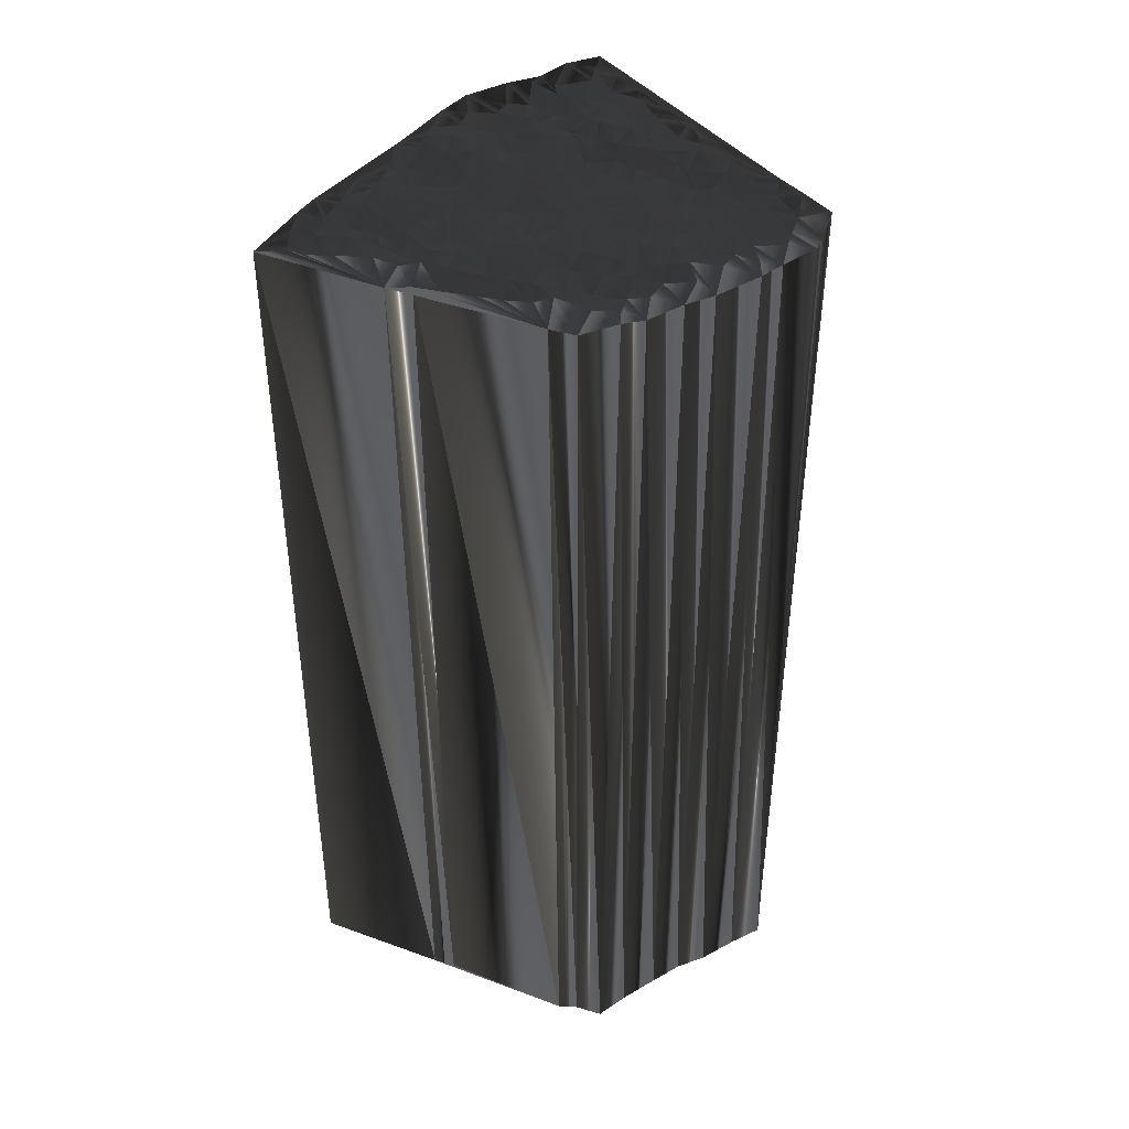
<metadata>
{"format":"obj","ext":"obj","renderer":"f3d","projection":"perspective","resolution":1024,"background":"white","views":[{"elev":42.9,"azim":12.3,"up":"+Z"}]}
</metadata>
<code>
v 21.81 188.1 0.06132
v 22.82 188 -0.05404
v 22.86 188.9 -0.1525
v 22.69 189.8 -0.003338
v 22.71 190.4 0.1402
v 23.29 188.1 0.0279
v 23.52 188.8 0.2148
v 23.61 189.6 0.2945
v 23.61 190.6 -0.1142
v 23.56 191.2 -0.01101
v 23.36 192.1 -0.1168
v 24.3 187.9 0.02619
v 24.44 188.9 -0.02862
v 24.12 189.8 -0.1323
v 24.12 190.5 -0.006043
v 24.39 191.4 0.2354
v 24.33 192.1 -0.06405
v 24.24 192.8 -0.1528
v 24.27 193.6 0.1468
v 24.36 194.6 -0.1889
v 25.22 187.9 0.1106
v 25.05 188.7 -0.09126
v 25.17 189.7 0.04322
v 25.25 190.3 0.2028
v 25.13 191.1 0.1967
v 25.13 191.9 0.02742
v 25.05 192.9 0.06928
v 25.15 193.6 0.2581
v 25.02 194.4 0.05051
v 25.18 195.1 -0.05547
v 25.19 196.1 0.07684
v 26.02 187.2 0.09671
v 25.86 188.3 0.1033
v 25.76 189 0.06764
v 25.86 189.5 -0.000316
v 25.91 190.5 -0.01441
v 25.98 191.2 0.1593
v 26.07 192 -0.0156
v 25.73 192.7 0.1917
v 25.9 193.6 0.1317
v 25.77 194.5 0.02912
v 25.97 195.2 0.01344
v 25.92 195.9 -0.1714
v 25.81 196.7 -0.00223
v 26.71 187.2 -0.00451
v 26.54 188.1 0.07622
v 26.71 188.8 -0.09842
v 26.88 189.7 -0.1186
v 26.74 190.5 -0.1297
v 26.65 191.3 -0.05854
v 26.7 192.1 0.08403
v 26.62 192.8 0.1206
v 26.65 193.8 -0.06292
v 26.61 194.4 -0.000674
v 26.88 195.2 -0.07118
v 26.9 195.9 -0.232
v 26.68 196.9 0.07659
v 26.76 197.7 0.006113
v 27.46 187.2 0.05238
v 27.39 188.1 -0.06011
v 27.45 188.8 0.105
v 27.46 189.7 0.003245
v 27.58 190.5 -0.07242
v 27.56 191.2 0.04073
v 27.5 191.9 -0.1583
v 27.47 193 -0.07726
v 27.65 193.8 0.000834
v 27.57 194.6 -0.04495
v 27.49 195.1 0.03097
v 27.46 196.1 -0.07354
v 27.43 197 -0.04795
v 27.61 197.6 -0.01157
v 27.52 198.5 0.05646
v 28.35 187.2 0.04409
v 28.13 188 0.0242
v 28.27 188.8 0.09447
v 28.25 189.5 0.08424
v 28.27 190.6 -0.02021
v 28.21 191.4 -0.04219
v 28.33 192.1 -0.01704
v 28.42 192.6 -0.06466
v 28.29 193.7 0.01134
v 28.39 194.5 -0.1395
v 28.26 195.2 0.08811
v 28.28 196.1 -0.05539
v 28.39 196.9 -0.08407
v 28.21 197.6 -0.004886
v 28.42 198.6 0.03469
v 28.31 199.2 0.03438
v 29.08 187.3 -0.07281
v 29.08 188.1 0.006828
v 29.08 188.8 0.0824
v 29.11 189.7 -0.08435
v 29.09 190.5 0.1491
v 29.12 191.4 -0.01944
v 29.01 192 -0.05992
v 29.11 192.8 0.03394
v 29.03 193.5 -0.259
v 28.98 194.5 0.1295
v 28.95 195.3 -0.02611
v 28.93 196 -0.03966
v 29.21 196.7 0.01829
v 28.95 197.6 -0.07958
v 29.24 198.3 0.05287
v 29.1 199 -0.08342
v 29.21 200.1 -0.04867
v 29.83 187.3 0.007107
v 29.99 188.1 -0.07642
v 29.82 188.9 -0.104
v 29.85 189.7 0.02756
v 29.98 190.3 -0.03101
v 29.96 191.2 -0.005677
v 29.9 191.9 0.1575
v 29.96 192.7 -0.03544
v 29.94 193.6 0.04126
v 29.88 194.7 0.1489
v 29.9 195.3 -0.06963
v 30.13 196.2 0.01253
v 29.64 196.9 0.006901
v 30.01 197.4 0.1145
v 29.98 198.6 0.0247
v 30.07 199.4 0.03056
v 30.8 186.4 -0.1599
v 30.73 187.3 0.005652
v 30.58 188.1 -0.1047
v 30.62 188.9 -0.02251
v 30.85 189.5 0.1803
v 30.61 190.5 0.07137
v 30.62 191.3 -0.008849
v 30.74 192 0.04834
v 30.83 192.8 -0.08951
v 30.92 193.7 -0.07224
v 30.8 194.5 0.04477
v 30.9 195.2 -0.1625
v 30.83 196.3 -0.03968
v 30.69 196.9 -0.01701
v 30.57 197.6 0.0426
v 30.77 198.2 0.05108
v 31.44 186.4 -0.08675
v 31.43 187.1 0.01783
v 31.63 188 0.0165
v 31.31 188.7 -0.04768
v 31.53 189.6 0.1067
v 31.45 190.6 0.07186
v 31.51 191.1 -0.03023
v 31.34 192 -0.002106
v 31.55 192.7 0.06022
v 31.49 193.8 0.05564
v 31.48 194.5 -0.02593
v 31.46 195.5 0.01797
v 31.72 196 -0.1107
v 31.49 197 0.02361
v 31.36 197.7 0.08396
v 32.3 186.4 -0.1547
v 32.3 187.2 0.09558
v 32.33 188 -0.1818
v 32.38 188.8 0.033
v 32.23 189.7 0.01241
v 32.21 190.5 -0.2044
v 32.36 191.1 0.06065
v 32.24 192.1 -0.03011
v 32.33 193.1 -0.202
v 32.1 193.7 0.04864
v 32.18 194.4 0.2268
v 32.32 195.3 0.04072
v 32.38 196.1 -0.06862
v 32.21 196.8 0.08629
v 33 187.2 -0.08588
v 33.02 187.9 -0.1379
v 33.13 189 0.1002
v 32.89 189.4 0.2975
v 33.02 190.4 -0.06514
v 33.16 191.3 0.1105
v 33.28 192.1 0.124
v 33.21 192.9 -0.02418
v 33.17 193.7 0.1103
v 33 194.4 0.01596
v 32.95 195.3 0.03877
v 33.24 196.1 -0.09181
v 33.91 188.2 -0.07724
v 34.02 188.8 -0.00811
v 33.94 189.8 -0.08146
v 33.96 190.5 -0.03074
v 33.89 191.1 0.03301
v 33.81 192.2 0.04813
v 33.86 192.7 -0.01761
v 33.82 193.6 -0.1241
v 33.79 194.4 0.1315
v 33.89 195.2 -0.01473
v 34.67 188.8 0.07656
v 34.73 189.5 0.05059
v 34.82 190.4 0.1032
v 34.7 191.4 0.09819
v 34.7 192.1 0.1106
v 34.74 193 0.1176
v 34.65 193.5 0.1012
v 34.8 194.4 0.03637
v 35.5 189.5 0.05078
v 35.44 190.4 -0.1625
v 35.51 191.2 0.1429
v 35.64 192 -0.05027
v 35.54 192.8 0.04613
v 35.5 193.7 0.008691
v 35.71 194.3 0.0748
v 36.39 190.4 0.02562
v 36.2 191.1 0.09071
v 36.42 192.2 0.03661
v 36.3 192.9 -0.004852
v 36.48 193.8 -0.1217
v 37.25 191.2 -0.007578
v 37.18 192 -0.01914
v 37.11 193 0.09912
v 21.95 187.9 29.94
v 22.85 188.1 29.99
v 22.61 189.1 29.88
v 22.67 189.8 30.13
v 22.9 190.5 30.12
v 23.45 188 30.02
v 23.42 189 30.01
v 23.39 189.8 29.99
v 23.6 190.5 30.07
v 23.58 191.2 29.86
v 23.6 191.9 29.87
v 24.19 188.1 30.04
v 24.26 189 30.1
v 24.27 189.6 29.93
v 24.36 190.4 30.22
v 24.38 191.4 30.12
v 24.42 192.1 30.06
v 24.47 192.7 29.99
v 24.35 193.8 30.08
v 24.29 194.4 29.79
v 25.3 188.2 30.07
v 25.2 188.9 29.94
v 25.06 189.7 29.79
v 24.94 190.3 29.94
v 25.09 191.3 30.02
v 25.24 191.9 29.98
v 24.95 192.8 29.96
v 25.12 193.9 30.11
v 25.07 194.4 30.11
v 25.08 195.1 30
v 25.13 196.1 29.97
v 25.88 187.1 29.89
v 26.03 188 30.04
v 25.95 188.9 29.75
v 25.87 189.5 30.09
v 25.97 190.4 29.95
v 25.99 191.2 30.07
v 25.76 192.1 29.92
v 25.95 192.6 29.97
v 25.92 193.7 30.15
v 25.81 194.5 30.21
v 25.9 195.3 30.04
v 25.94 196.1 30.04
v 25.68 196.9 30.09
v 26.69 187.1 30.06
v 26.63 188.2 30.1
v 26.77 188.7 30.22
v 26.97 189.4 29.94
v 26.84 190.4 30.07
v 26.84 191.4 30.04
v 26.65 192.1 30.05
v 26.61 192.9 30.08
v 26.64 193.8 30.17
v 26.75 194.5 30.02
v 26.79 195.3 29.94
v 26.83 196.2 30.04
v 26.9 197 29.92
v 26.7 197.8 30.11
v 27.42 187.2 29.98
v 27.42 187.9 30.26
v 27.49 189 30.02
v 27.31 189.5 30.03
v 27.3 190.6 29.97
v 27.49 191.2 29.94
v 27.68 192.2 30.1
v 27.66 193 29.89
v 27.64 193.6 30.05
v 27.67 194.3 29.91
v 27.38 195.3 29.92
v 27.7 196.1 30.15
v 27.63 196.9 30.06
v 27.51 197.8 30.27
v 27.6 198.6 30.02
v 28.49 187.2 29.93
v 28.54 188 30.09
v 28.33 188.8 30.07
v 28.26 189.6 30.02
v 28.14 190.5 30.12
v 28.22 191.3 29.93
v 28.37 192 29.99
v 28.26 192.8 29.99
v 28.39 193.6 30
v 28.24 194.3 30.03
v 28.35 195.3 30.14
v 28.2 196 29.97
v 28.4 196.8 29.8
v 28.31 197.7 30.02
v 28.1 198.3 29.91
v 28.23 199.3 30.15
v 29.17 187.3 29.84
v 29.02 188.2 29.93
v 29.31 188.9 29.98
v 29.26 189.7 30.09
v 29.17 190.4 29.88
v 29.13 191.2 29.93
v 28.97 192.1 30.01
v 29.29 192.7 30.11
v 29.16 193.5 30.04
v 29.14 194.5 30.04
v 29.31 195.5 29.97
v 29.03 195.9 29.84
v 29.36 196.9 29.92
v 29.1 197.6 30
v 29.17 198.6 30.07
v 29.13 199.3 30
v 29.13 200.1 30.03
v 29.97 187.3 29.94
v 29.86 187.9 30.03
v 29.84 188.8 30.07
v 29.55 189.7 29.97
v 29.92 190.7 30.04
v 30.1 191.3 30.12
v 29.95 192.3 29.93
v 29.89 193 29.96
v 30.08 193.6 29.96
v 29.88 194.4 29.82
v 29.98 195.3 30.11
v 29.93 196.1 30.21
v 29.79 196.8 30.21
v 30.05 197.7 29.93
v 29.87 198.3 29.93
v 29.86 199.4 29.95
v 30.6 186.2 29.94
v 30.55 187.1 30.29
v 30.67 188 29.99
v 30.61 188.9 29.91
v 30.75 189.6 30.15
v 30.72 190.5 29.91
v 30.73 191.3 30.03
v 30.78 192.1 29.98
v 31.04 192.8 29.92
v 30.73 193.8 29.94
v 30.74 194.5 29.95
v 30.68 195.1 30.15
v 30.84 196.2 30.08
v 30.65 196.9 29.92
v 30.85 197.7 30.16
v 30.59 198.6 30.02
v 31.4 186.2 29.87
v 31.57 187.2 30
v 31.41 188 29.87
v 31.58 188.9 29.99
v 31.76 189.5 30.13
v 31.46 190.6 29.92
v 31.42 191.2 29.98
v 31.68 192.2 29.93
v 31.5 192.9 30.03
v 31.45 193.5 29.93
v 31.37 194.4 29.79
v 31.51 195.2 30.09
v 31.45 195.8 30.04
v 31.58 196.9 30.04
v 31.52 197.7 29.96
v 32.47 186.6 30.13
v 32.36 187.2 30.08
v 32.38 187.9 29.96
v 32.34 189 29.95
v 32.32 189.5 30.03
v 32.19 190.4 30.04
v 32.31 191.2 29.83
v 32.22 192 30.07
v 32.18 192.7 29.93
v 32.32 193.9 30
v 32.56 194.6 30.01
v 32.31 195.3 29.98
v 32.34 196.1 29.94
v 32.44 196.9 30.01
v 33.06 187.1 29.98
v 32.98 188.1 30.01
v 33.17 188.9 29.89
v 33.19 189.5 30.08
v 33.1 190.5 30.05
v 33.18 191.1 30.07
v 33.24 192 29.82
v 32.88 192.8 29.89
v 33.18 193.7 29.8
v 32.93 194.3 30.01
v 33.02 195.2 30.2
v 33.14 195.9 29.97
v 33.91 188.1 29.92
v 34.08 189 30.03
v 33.75 189.7 30.15
v 33.91 190.4 29.93
v 33.92 191.2 30.02
v 33.92 191.9 30.1
v 33.9 192.8 29.89
v 33.72 193.7 29.97
v 33.99 194.5 30.03
v 34.04 195.2 30.07
v 34.65 188.7 29.9
v 34.68 189.7 30.17
v 34.84 190.6 29.99
v 34.82 191.2 30.09
v 34.56 192 29.9
v 34.63 192.7 30.04
v 34.73 193.7 29.94
v 34.69 194.4 30
v 35.72 189.7 29.95
v 35.59 190.4 29.91
v 35.27 191.2 29.86
v 35.63 192.1 29.99
v 35.55 193 29.98
v 35.58 193.6 30.02
v 35.49 194.4 30.1
v 36.22 190.3 30.02
v 36.22 191.3 30.02
v 36.23 192 29.89
v 36.33 192.7 29.97
v 36.26 193.8 30.12
v 37 191.4 29.94
v 37.11 191.9 29.95
v 37.21 193 30.13
f 5 11 20
f 21 33 22
f 13 8 7
f 14 15 9
f 23 15 14
f 11 10 16
f 18 17 26
f 67 54 53
f 108 124 125
f 77 93 78
f 39 38 51
f 28 39 40
f 114 97 113
f 116 133 117
f 97 96 113
f 64 51 50
f 25 24 36
f 155 156 141
f 32 21 12
f 184 183 192
f 81 66 80
f 113 130 114
f 161 160 173
f 8 4 7
f 8 13 14
f 6 32 12
f 13 21 22
f 46 47 34
f 34 47 35
f 76 91 92
f 95 94 111
f 75 60 74
f 143 142 157
f 92 77 76
f 144 129 128
f 77 63 62
f 125 109 108
f 14 9 8
f 2 3 1
f 4 5 1
f 6 3 2
f 78 79 64
f 37 50 38
f 26 38 27
f 18 26 27
f 50 37 49
f 64 63 78
f 86 85 101
f 29 41 30
f 67 53 66
f 66 65 80
f 83 69 68
f 153 204 138
f 67 66 81
f 176 186 187
f 87 72 86
f 114 115 98
f 80 79 95
f 94 110 111
f 82 81 97
f 112 96 95
f 131 115 114
f 158 144 143
f 115 131 132
f 97 114 98
f 162 163 148
f 146 147 131
f 99 116 100
f 69 83 84
f 150 164 165
f 117 133 134
f 117 118 101
f 188 187 196
f 177 164 176
f 179 204 167
f 209 203 208
f 165 151 150
f 203 204 197
f 164 163 176
f 173 174 161
f 186 175 185
f 207 202 201
f 194 201 195
f 154 155 140
f 127 110 126
f 184 174 173
f 185 184 193
f 157 170 158
f 208 203 202
f 185 174 184
f 141 142 126
f 111 127 128
f 141 125 140
f 140 139 154
f 143 157 158
f 180 170 169
f 156 168 169
f 193 192 199
f 170 180 181
f 193 199 200
f 1 32 2
f 3 6 7
f 2 32 6
f 6 12 7
f 3 4 1
f 140 125 124
f 8 9 5
f 3 7 4
f 34 23 22
f 22 14 13
f 45 33 32
f 35 48 36
f 7 12 13
f 13 12 21
f 140 124 139
f 61 47 60
f 34 35 23
f 59 60 46
f 45 32 123
f 74 60 59
f 59 45 123
f 75 76 61
f 46 34 33
f 90 91 75
f 74 59 123
f 108 92 91
f 90 75 74
f 60 75 61
f 47 48 35
f 75 91 76
f 77 92 93
f 34 22 33
f 33 21 32
f 33 45 46
f 46 45 59
f 46 60 47
f 49 62 63
f 47 61 48
f 48 49 36
f 48 62 49
f 50 63 64
f 48 61 62
f 62 61 76
f 78 63 77
f 77 62 76
f 95 79 94
f 94 78 93
f 78 94 79
f 79 80 65
f 97 81 96
f 96 80 95
f 49 63 50
f 52 65 66
f 65 52 51
f 51 38 50
f 51 64 65
f 65 64 79
f 11 16 17
f 49 37 36
f 17 16 25
f 35 24 23
f 35 36 24
f 23 14 22
f 25 16 24
f 24 15 23
f 38 26 37
f 37 25 36
f 9 10 5
f 4 8 5
f 19 18 27
f 9 15 10
f 11 17 18
f 5 10 11
f 10 15 16
f 16 15 24
f 11 18 19
f 17 25 26
f 26 25 37
f 52 53 40
f 39 27 38
f 55 68 69
f 52 39 51
f 52 66 53
f 28 29 20
f 28 27 39
f 40 39 52
f 40 53 41
f 31 30 42
f 11 19 20
f 41 29 40
f 20 19 28
f 28 19 27
f 28 40 29
f 55 69 56
f 20 29 30
f 43 42 55
f 30 41 42
f 42 41 54
f 20 30 31
f 55 56 43
f 43 31 42
f 44 31 43
f 70 85 71
f 73 58 72
f 71 58 57
f 55 42 54
f 54 41 53
f 70 57 56
f 56 44 43
f 58 44 57
f 57 44 56
f 56 69 70
f 71 72 58
f 104 103 120
f 86 72 71
f 73 72 87
f 102 86 101
f 73 87 88
f 73 88 89
f 102 103 87
f 89 88 104
f 89 105 106
f 121 105 104
f 118 119 102
f 102 87 86
f 119 120 103
f 103 88 87
f 105 89 104
f 104 88 103
f 68 54 67
f 115 99 98
f 115 132 116
f 100 101 85
f 55 54 68
f 57 70 71
f 69 84 70
f 70 84 85
f 86 71 85
f 85 84 100
f 67 82 68
f 68 82 83
f 82 67 81
f 81 80 96
f 82 98 83
f 83 99 84
f 82 97 98
f 99 115 116
f 100 84 99
f 99 83 98
f 133 148 149
f 100 117 101
f 113 112 129
f 131 147 132
f 162 148 147
f 129 130 113
f 146 161 147
f 147 148 132
f 148 163 149
f 149 150 134
f 116 132 133
f 101 118 102
f 149 164 150
f 150 151 135
f 100 116 117
f 117 134 118
f 134 150 135
f 102 119 103
f 132 148 133
f 133 149 134
f 118 135 119
f 104 120 121
f 118 134 135
f 136 151 152
f 120 136 137
f 105 121 122
f 120 119 136
f 167 204 153
f 106 105 122
f 165 166 151
f 138 121 137
f 137 121 120
f 122 121 138
f 152 137 136
f 119 135 136
f 136 135 151
f 152 166 167
f 152 153 137
f 138 137 153
f 178 166 165
f 165 164 177
f 186 194 195
f 165 177 178
f 152 167 153
f 152 151 166
f 166 178 179
f 166 179 167
f 204 179 189
f 178 188 189
f 204 189 197
f 178 177 188
f 187 177 176
f 179 178 189
f 189 188 197
f 188 177 187
f 186 176 175
f 203 209 204
f 195 196 187
f 106 122 204
f 204 122 138
f 195 201 202
f 188 196 197
f 208 207 211
f 164 149 163
f 163 162 175
f 185 193 194
f 196 202 203
f 195 202 196
f 196 203 197
f 162 147 161
f 160 146 145
f 176 163 175
f 174 162 161
f 185 194 186
f 186 195 187
f 193 200 194
f 194 200 201
f 209 208 212
f 200 206 201
f 201 206 207
f 208 202 207
f 207 206 210
f 205 206 200
f 199 205 200
f 210 206 205
f 212 208 211
f 211 207 210
f 158 170 171
f 172 171 182
f 184 173 183
f 192 183 191
f 161 146 160
f 173 172 183
f 185 175 174
f 174 175 162
f 193 184 192
f 190 182 181
f 145 159 160
f 114 130 131
f 145 144 159
f 160 172 173
f 113 96 112
f 110 94 93
f 145 146 130
f 128 112 111
f 129 145 130
f 130 146 131
f 93 109 110
f 111 112 95
f 126 142 127
f 112 128 129
f 127 143 128
f 128 143 144
f 158 159 144
f 144 145 129
f 158 171 159
f 159 172 160
f 126 125 141
f 141 140 155
f 143 127 142
f 142 141 156
f 93 92 109
f 109 92 108
f 109 126 110
f 110 127 111
f 126 109 125
f 107 108 91
f 107 91 90
f 90 74 123
f 124 108 107
f 107 90 123
f 107 123 124
f 124 123 139
f 154 168 155
f 142 156 157
f 168 180 169
f 155 168 156
f 156 169 157
f 181 171 170
f 170 157 169
f 181 182 171
f 171 172 159
f 198 199 192
f 191 198 192
f 205 199 198
f 180 190 181
f 182 190 191
f 191 183 182
f 182 183 172
f 190 198 191
f 223 217 232
f 245 233 234
f 220 225 219
f 227 226 221
f 227 235 226
f 222 223 228
f 229 230 238
f 266 279 265
f 336 320 337
f 305 289 290
f 250 251 263
f 251 240 252
f 309 326 325
f 345 328 329
f 308 309 325
f 263 276 262
f 236 237 248
f 368 367 353
f 233 244 224
f 395 396 404
f 278 293 292
f 342 325 326
f 372 373 385
f 216 220 219
f 225 220 226
f 244 218 224
f 233 225 234
f 259 258 246
f 259 246 247
f 303 288 304
f 306 307 323
f 272 287 286
f 354 355 369
f 289 304 288
f 341 356 340
f 275 289 274
f 321 337 320
f 221 226 220
f 215 214 213
f 217 216 213
f 215 218 214
f 291 290 276
f 262 249 250
f 250 238 239
f 238 230 239
f 249 262 261
f 275 276 290
f 297 298 313
f 253 241 242
f 265 279 278
f 277 278 292
f 281 295 280
f 416 365 350
f 278 279 293
f 398 388 399
f 284 299 298
f 327 326 310
f 291 292 307
f 322 306 323
f 293 294 309
f 308 324 307
f 327 343 326
f 356 370 355
f 343 327 344
f 326 309 310
f 375 374 360
f 359 358 343
f 328 311 312
f 295 281 296
f 376 362 377
f 345 329 346
f 330 329 313
f 399 400 408
f 376 389 388
f 416 391 379
f 415 421 420
f 363 377 362
f 416 415 409
f 375 376 388
f 386 385 373
f 387 398 397
f 414 419 413
f 413 406 407
f 367 366 352
f 322 339 338
f 386 396 385
f 396 397 405
f 382 369 370
f 415 420 414
f 386 397 396
f 354 353 338
f 339 323 340
f 337 353 352
f 351 352 366
f 369 355 370
f 382 392 381
f 380 368 381
f 404 405 411
f 392 382 393
f 411 405 412
f 244 213 214
f 218 215 219
f 244 214 218
f 224 218 219
f 216 215 213
f 337 352 336
f 221 220 217
f 219 215 216
f 235 246 234
f 226 234 225
f 245 257 244
f 260 247 248
f 224 219 225
f 224 225 233
f 336 352 351
f 259 273 272
f 247 246 235
f 272 271 258
f 244 257 335
f 272 286 271
f 257 271 335
f 288 287 273
f 246 258 245
f 303 302 287
f 271 286 335
f 304 320 303
f 287 302 286
f 287 272 273
f 260 259 247
f 303 287 288
f 304 289 305
f 234 246 245
f 233 245 244
f 257 245 258
f 257 258 271
f 272 258 259
f 274 261 275
f 273 259 260
f 261 260 248
f 274 260 261
f 275 262 276
f 273 260 274
f 273 274 288
f 275 290 289
f 274 289 288
f 291 307 306
f 290 306 305
f 306 290 291
f 292 291 277
f 293 309 308
f 292 308 307
f 275 261 262
f 277 264 278
f 264 277 263
f 250 263 262
f 276 263 277
f 276 277 291
f 228 223 229
f 249 261 248
f 228 229 237
f 236 247 235
f 248 247 236
f 226 235 234
f 228 237 236
f 227 236 235
f 238 250 249
f 237 249 248
f 222 221 217
f 220 216 217
f 230 231 239
f 227 221 222
f 229 223 230
f 222 217 223
f 227 222 228
f 227 228 236
f 230 223 231
f 237 229 238
f 237 238 249
f 265 264 252
f 239 251 250
f 280 267 281
f 251 264 263
f 278 264 265
f 241 240 232
f 239 240 251
f 251 252 264
f 265 252 253
f 242 243 254
f 231 223 232
f 241 253 252
f 231 232 240
f 231 240 239
f 252 240 241
f 281 267 268
f 241 232 242
f 254 255 267
f 253 242 254
f 253 254 266
f 242 232 243
f 268 267 255
f 243 255 254
f 243 256 255
f 297 282 283
f 270 285 284
f 270 283 269
f 254 267 266
f 253 266 265
f 269 282 268
f 256 268 255
f 256 270 269
f 256 269 268
f 281 268 282
f 284 283 270
f 315 316 332
f 284 298 283
f 284 285 299
f 298 314 313
f 299 285 300
f 300 285 301
f 315 314 299
f 300 301 316
f 317 301 318
f 317 333 316
f 331 330 314
f 299 314 298
f 332 331 315
f 300 315 299
f 301 317 316
f 300 316 315
f 266 280 279
f 311 327 310
f 344 327 328
f 313 312 297
f 266 267 280
f 282 269 283
f 296 281 282
f 296 282 297
f 283 298 297
f 296 297 312
f 294 279 280
f 294 280 295
f 279 294 293
f 292 293 308
f 310 294 295
f 311 295 296
f 309 294 310
f 327 311 328
f 296 312 311
f 295 311 310
f 360 345 361
f 329 312 313
f 324 325 341
f 359 343 344
f 360 374 359
f 342 341 325
f 373 358 359
f 360 359 344
f 375 360 361
f 362 361 346
f 344 328 345
f 330 313 314
f 376 361 362
f 363 362 347
f 328 312 329
f 346 329 330
f 362 346 347
f 331 314 315
f 360 344 345
f 361 345 346
f 347 330 331
f 332 316 333
f 346 330 347
f 363 348 364
f 348 332 349
f 333 317 334
f 331 332 348
f 416 379 365
f 317 318 334
f 378 377 363
f 333 350 349
f 333 349 332
f 333 334 350
f 349 364 348
f 347 331 348
f 347 348 363
f 378 364 379
f 365 364 349
f 349 350 365
f 378 390 377
f 376 377 389
f 406 398 407
f 389 377 390
f 379 364 365
f 363 364 378
f 390 378 391
f 391 378 379
f 391 416 401
f 400 390 401
f 401 416 409
f 389 390 400
f 389 399 388
f 390 391 401
f 400 401 409
f 389 400 399
f 388 398 387
f 421 415 416
f 408 407 399
f 334 318 416
f 334 416 350
f 413 407 414
f 408 400 409
f 419 420 423
f 361 376 375
f 374 375 387
f 405 397 406
f 414 408 415
f 414 407 408
f 415 408 409
f 359 374 373
f 358 372 357
f 375 388 387
f 374 386 373
f 406 397 398
f 407 398 399
f 412 405 406
f 412 406 413
f 420 421 424
f 418 412 413
f 418 413 419
f 414 420 419
f 418 419 422
f 418 417 412
f 417 411 412
f 418 422 417
f 420 424 423
f 419 423 422
f 382 370 383
f 383 384 394
f 385 396 395
f 395 404 403
f 358 373 372
f 384 385 395
f 387 397 386
f 387 386 374
f 396 405 404
f 394 402 393
f 371 357 372
f 342 326 343
f 356 357 371
f 384 372 385
f 308 325 324
f 306 322 305
f 358 357 342
f 324 340 323
f 357 341 342
f 358 342 343
f 321 305 322
f 324 323 307
f 354 338 339
f 340 324 341
f 355 339 340
f 355 340 356
f 371 370 356
f 357 356 341
f 383 370 371
f 384 371 372
f 337 338 353
f 352 353 367
f 339 355 354
f 353 354 368
f 304 305 321
f 304 321 320
f 338 321 322
f 339 322 323
f 321 338 337
f 320 319 303
f 303 319 302
f 286 302 335
f 320 336 319
f 302 319 335
f 335 319 336
f 335 336 351
f 380 366 367
f 368 354 369
f 392 380 381
f 380 367 368
f 381 368 369
f 383 393 382
f 369 382 381
f 394 393 383
f 384 383 371
f 411 410 404
f 410 403 404
f 411 417 410
f 402 392 393
f 402 394 403
f 395 403 394
f 395 394 384
f 410 402 403
f 1 213 32
f 32 244 213
f 32 244 45
f 45 257 244
f 45 257 123
f 123 335 257
f 123 335 139
f 139 351 335
f 139 351 154
f 154 366 351
f 154 366 168
f 168 380 366
f 168 380 180
f 180 392 380
f 180 392 190
f 190 402 392
f 190 402 198
f 198 410 402
f 198 410 205
f 205 417 410
f 205 417 210
f 210 422 417
f 210 422 211
f 211 423 422
f 211 423 212
f 212 424 423
f 212 424 209
f 209 421 424
f 209 421 204
f 204 416 421
f 204 416 167
f 167 379 416
f 167 379 153
f 153 365 379
f 153 365 138
f 138 350 365
f 138 350 122
f 122 334 350
f 122 334 106
f 106 318 334
f 106 318 89
f 89 301 318
f 89 301 73
f 73 285 301
f 73 285 58
f 58 270 285
f 58 270 44
f 44 256 270
f 44 256 31
f 31 243 256
f 31 243 20
f 20 232 243
f 20 232 11
f 11 223 232
f 11 223 5
f 5 217 223
f 5 217 1
f 1 213 217

</code>
